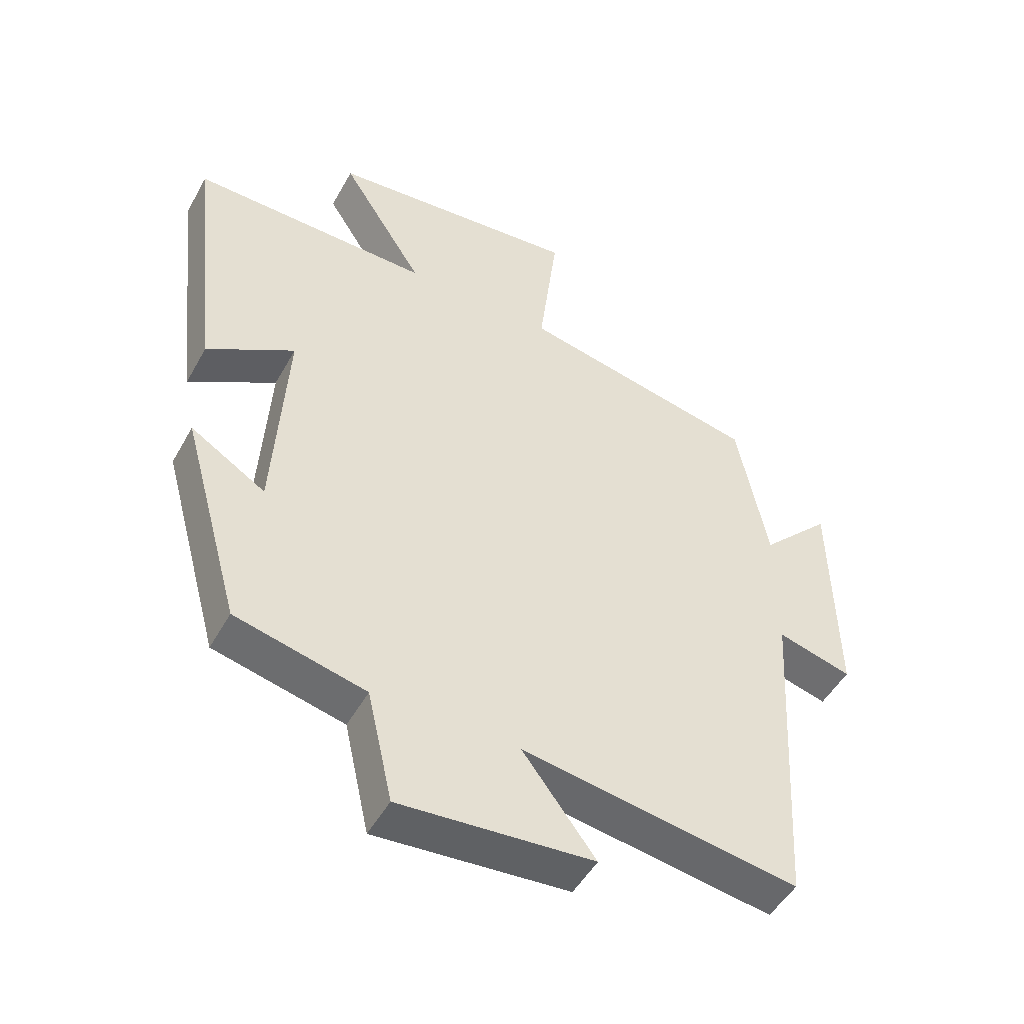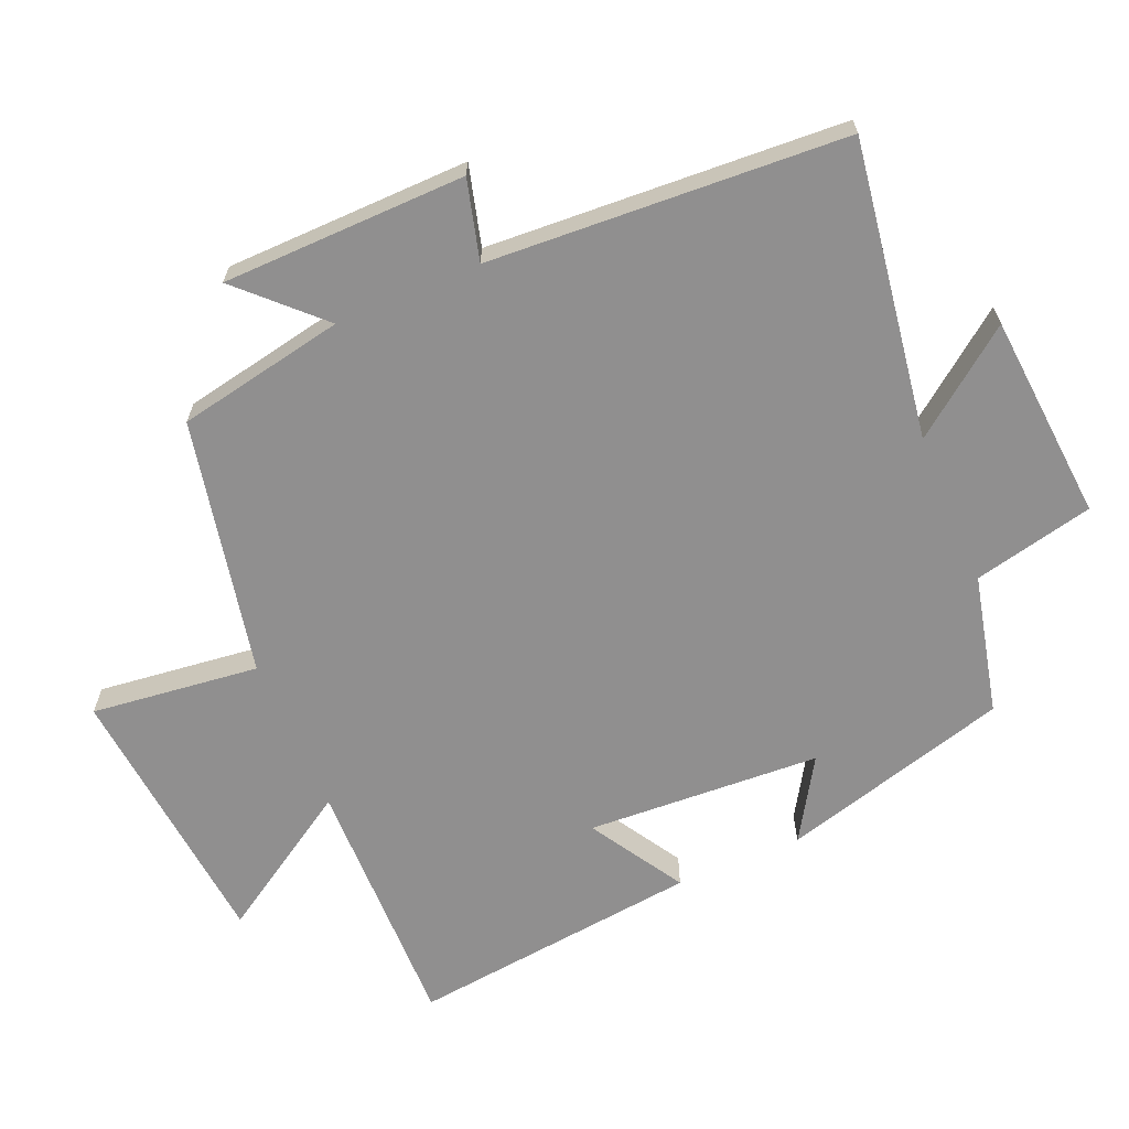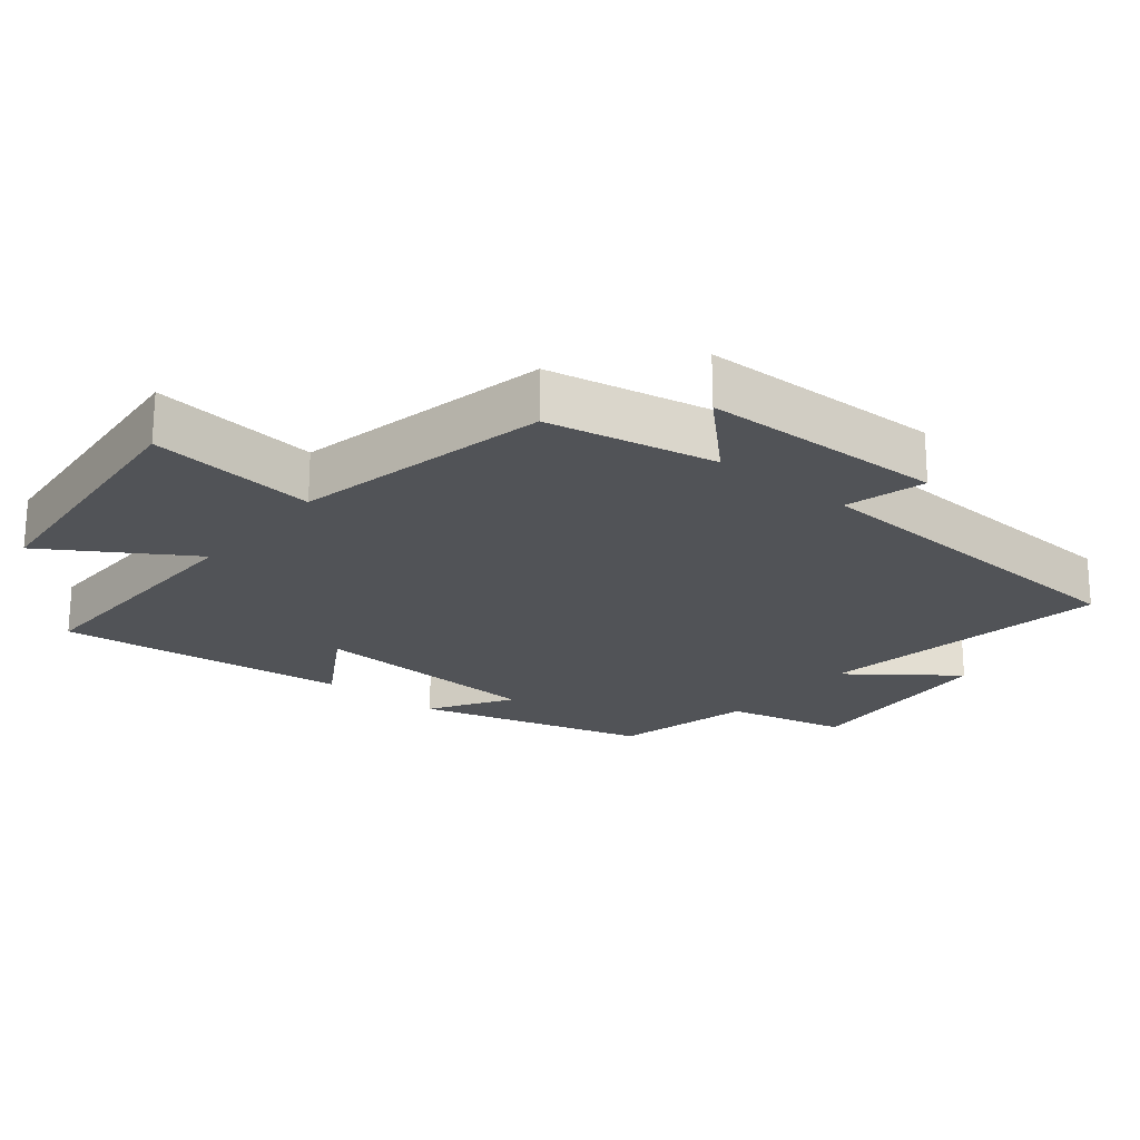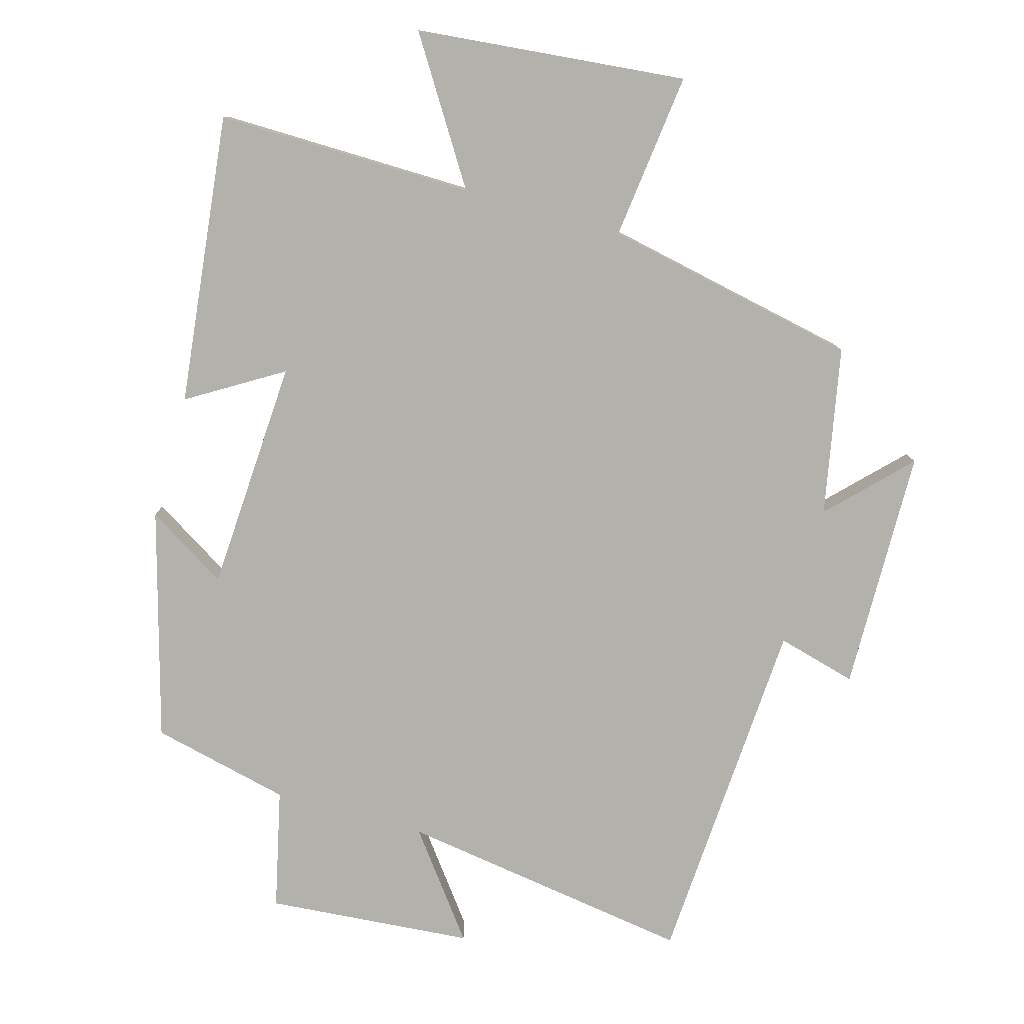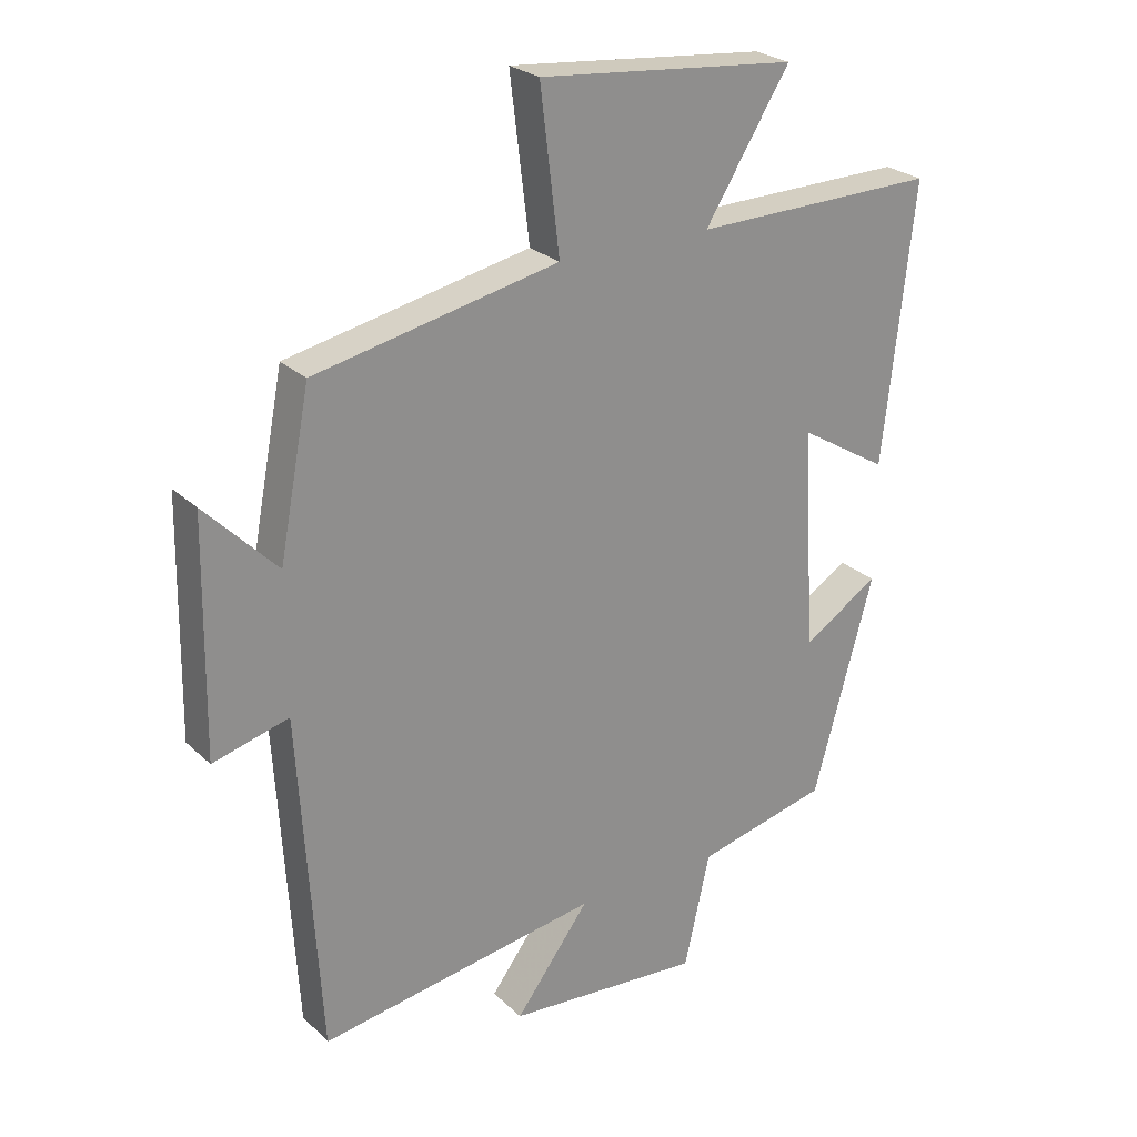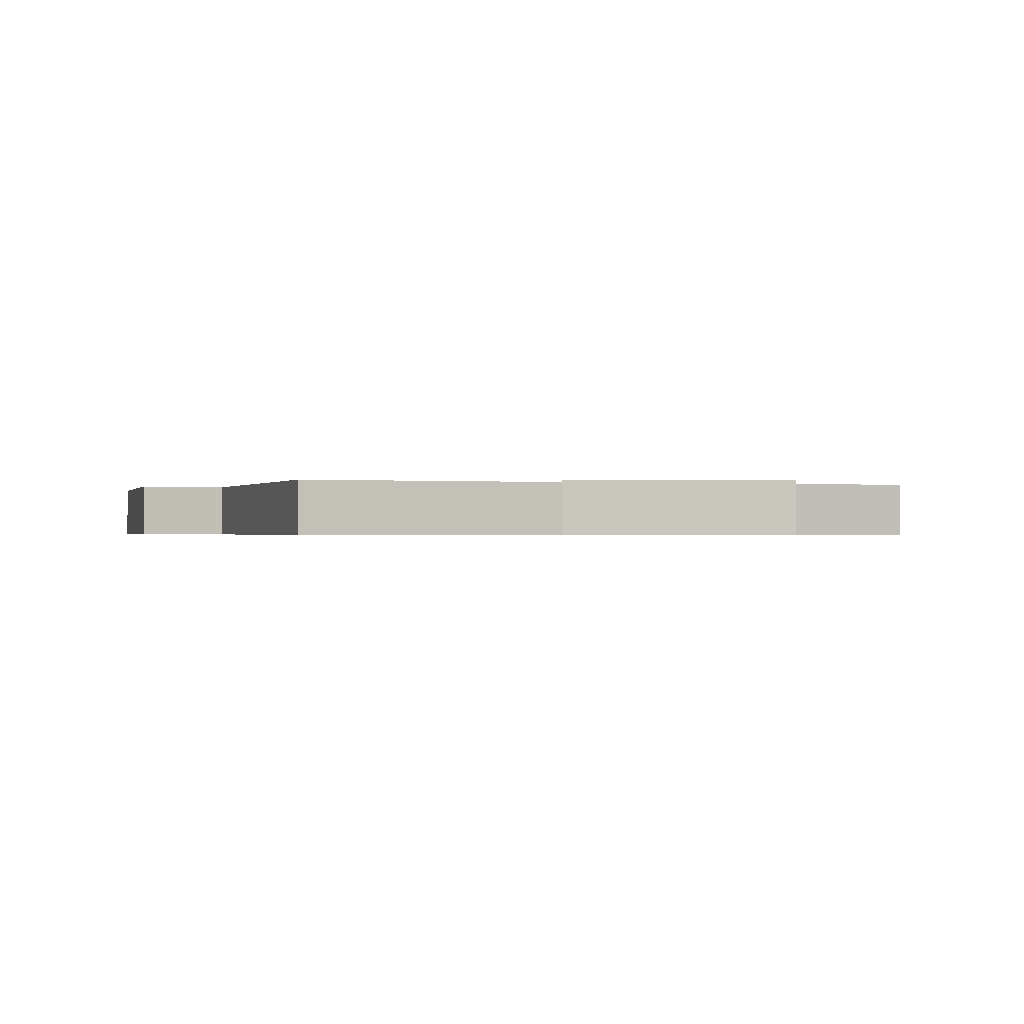
<metadata>
{"format":"obj","ext":"obj","renderer":"f3d","projection":"perspective","resolution":1024,"background":"white","views":[{"elev":-49.4,"azim":-28.2,"up":"+Z"},{"elev":-65.4,"azim":113.2,"up":"+Y"},{"elev":-21.8,"azim":50.9,"up":"+Y"},{"elev":-79.1,"azim":-15.6,"up":"+Y"},{"elev":25.3,"azim":145.5,"up":"+Z"},{"elev":-0.5,"azim":165.7,"up":"+Y"}]}
</metadata>
<code>
v 0.452 0.07 0.421
v 0.5 0.07 0.172
v 0.612 0.07 0.286
v 0.618 0.07 -0.074
v 0.5 0.07 -0.042
v 0.468 0.07 -0.568
v 0.03 0.07 -0.5
v 0.146 0.07 -0.654
v -0.16 0.07 -0.678
v -0.2 0.07 -0.5
v -0.406 0.07 -0.451
v -0.5 0.07 -0.112
v -0.381 0.07 -0.186
v -0.361 0.07 0.16
v -0.5 0.07 0.076
v -0.548 0.07 0.507
v -0.167 0.07 0.5
v -0.299 0.07 0.71
v 0.103 0.07 0.748
v 0.073 0.07 0.5
v 0.452 0 0.421
v 0.5 0 0.172
v 0.612 0 0.286
v 0.618 0 -0.074
v 0.5 0 -0.042
v 0.468 0 -0.568
v 0.03 0 -0.5
v 0.146 0 -0.654
v -0.16 0 -0.678
v -0.2 0 -0.5
v -0.406 0 -0.451
v -0.5 0 -0.112
v -0.381 0 -0.186
v -0.361 0 0.16
v -0.5 0 0.076
v -0.548 0 0.507
v -0.167 0 0.5
v -0.299 0 0.71
v 0.103 0 0.748
v 0.073 0 0.5
f 17 18 19 20
f 17 20 1 2
f 14 15 16 17
f 13 14 17 2
f 10 11 12 13
f 10 13 2
f 7 8 9 10
f 7 10 2
f 5 6 7 2
f 2 3 4 5
f 40 39 38 37
f 22 21 40 37
f 37 36 35 34
f 22 37 34 33
f 33 32 31 30
f 22 33 30
f 30 29 28 27
f 22 30 27
f 22 27 26 25
f 25 24 23 22
f 1 21 22 2
f 2 22 23 3
f 3 23 24 4
f 4 24 25 5
f 5 25 26 6
f 6 26 27 7
f 7 27 28 8
f 8 28 29 9
f 9 29 30 10
f 10 30 31 11
f 11 31 32 12
f 12 32 33 13
f 13 33 34 14
f 14 34 35 15
f 15 35 36 16
f 16 36 37 17
f 17 37 38 18
f 18 38 39 19
f 19 39 40 20
f 20 40 21 1

</code>
